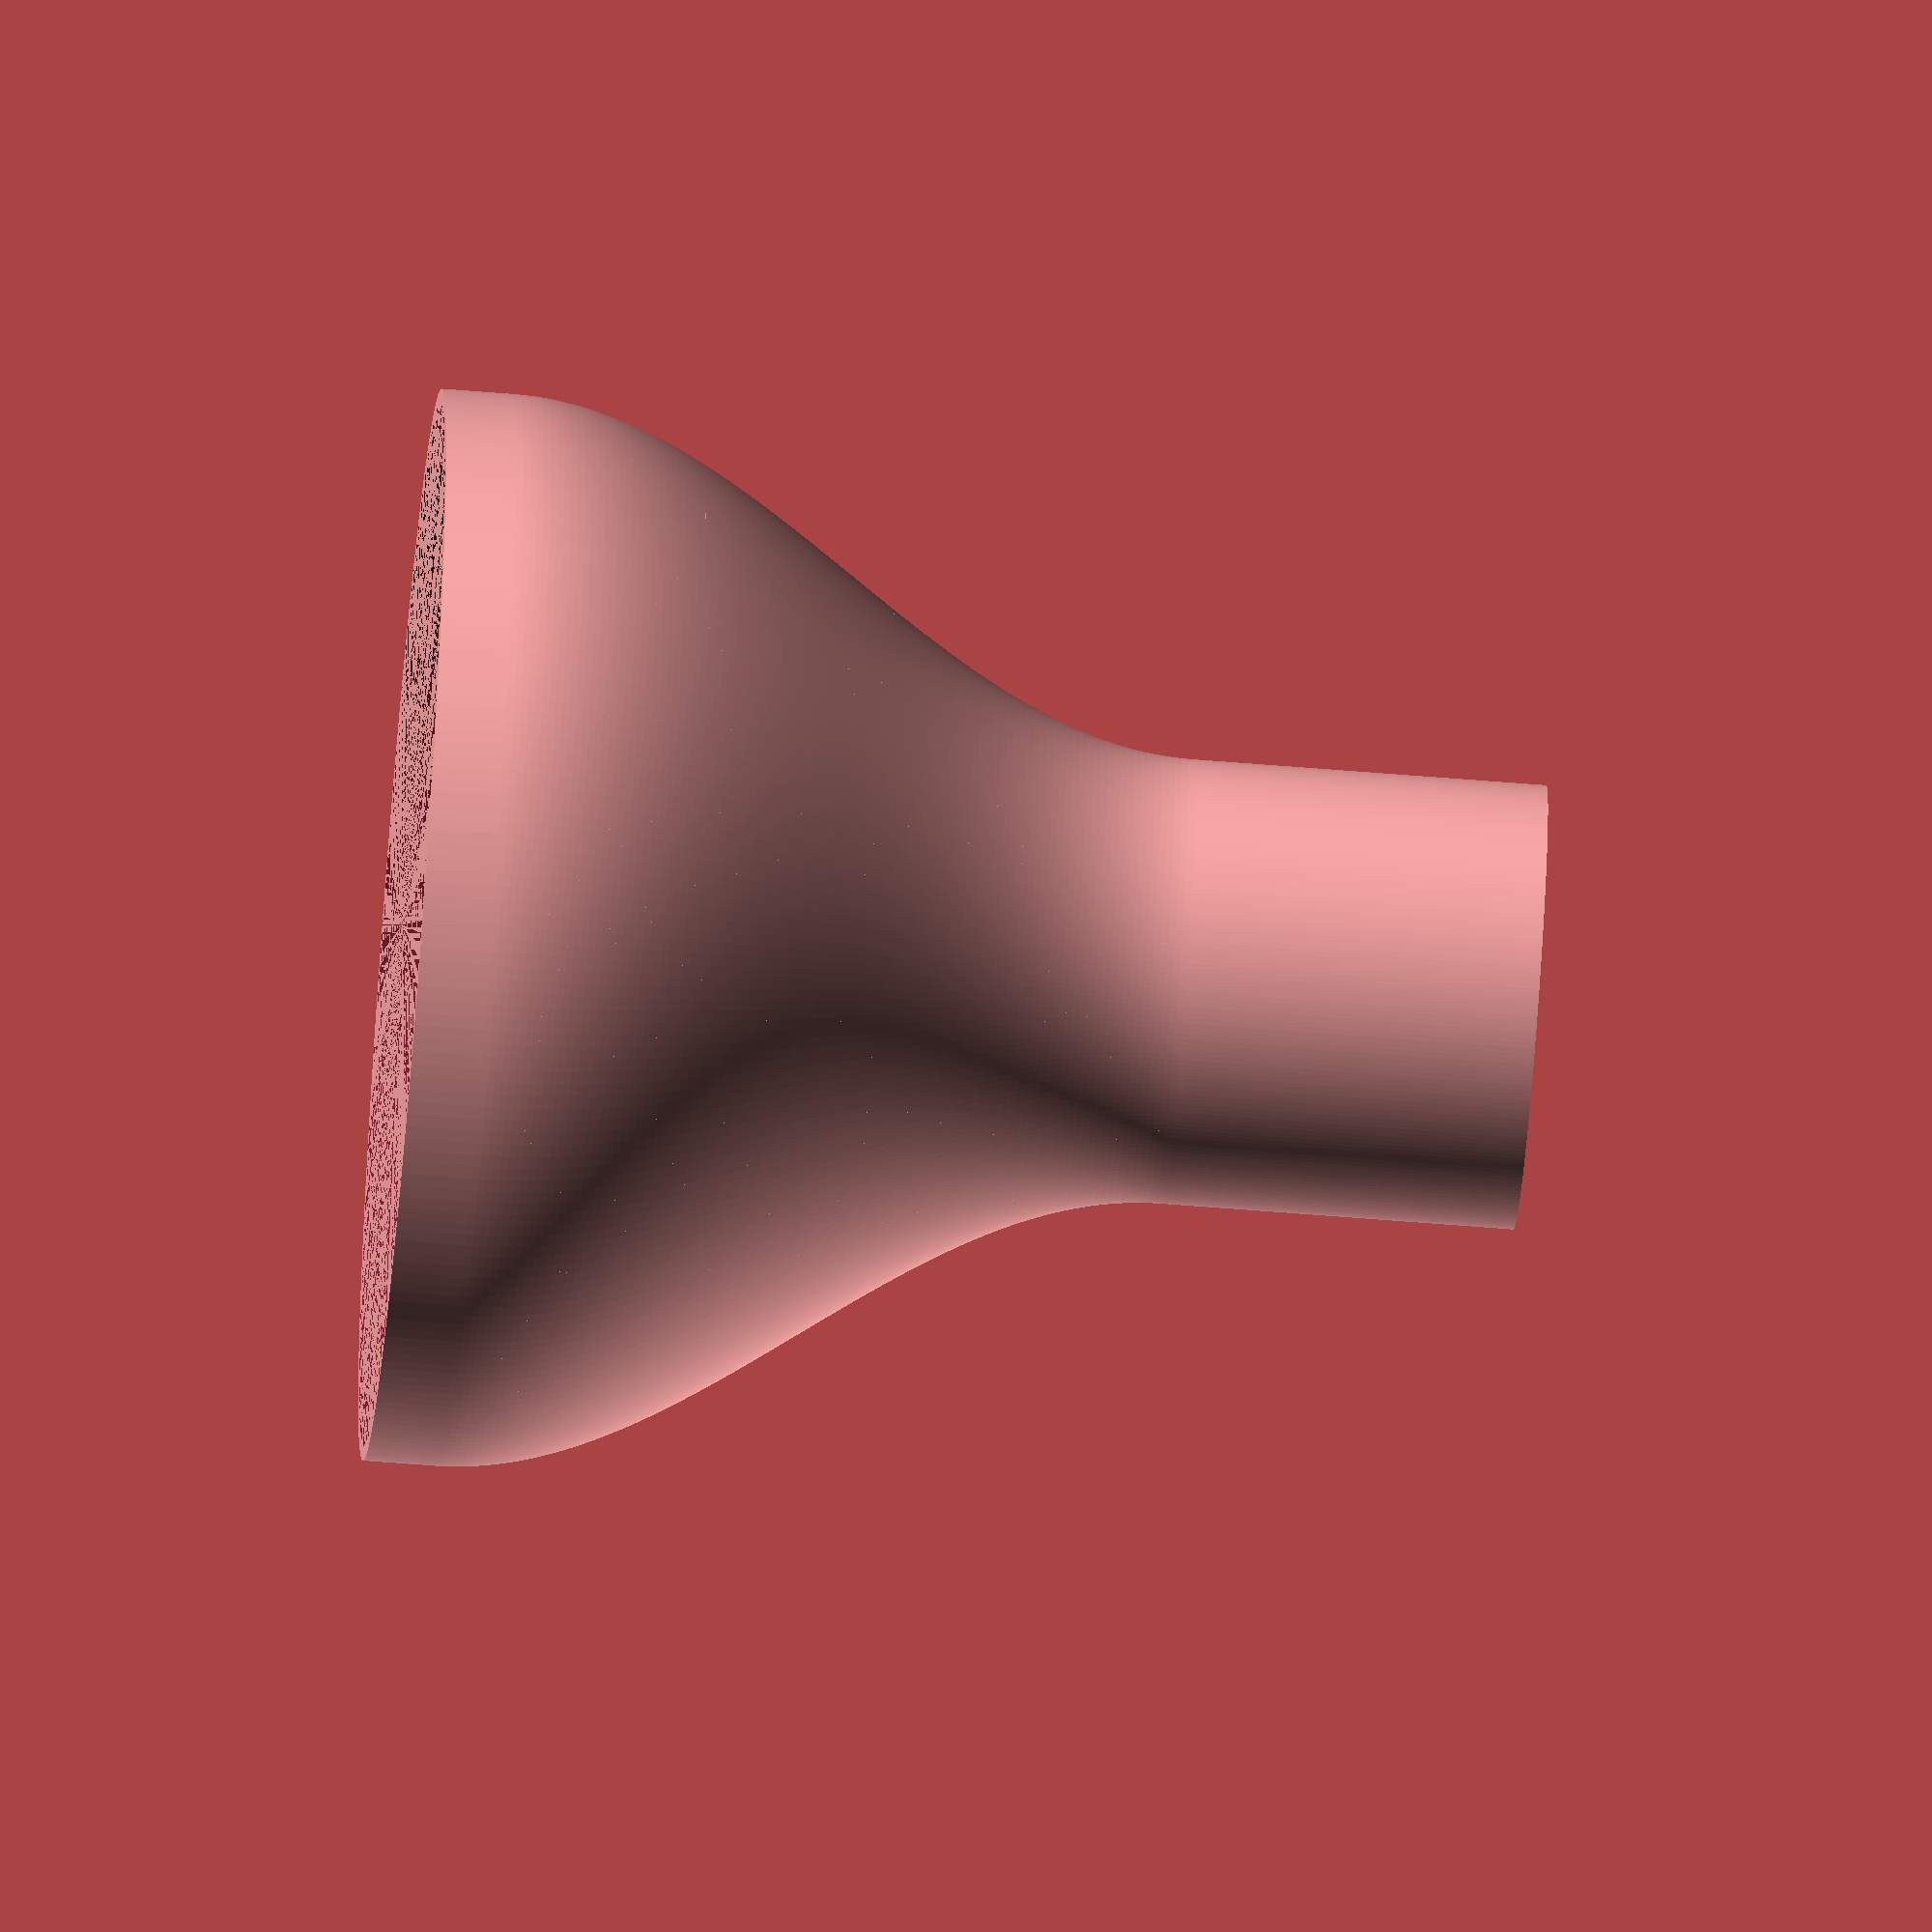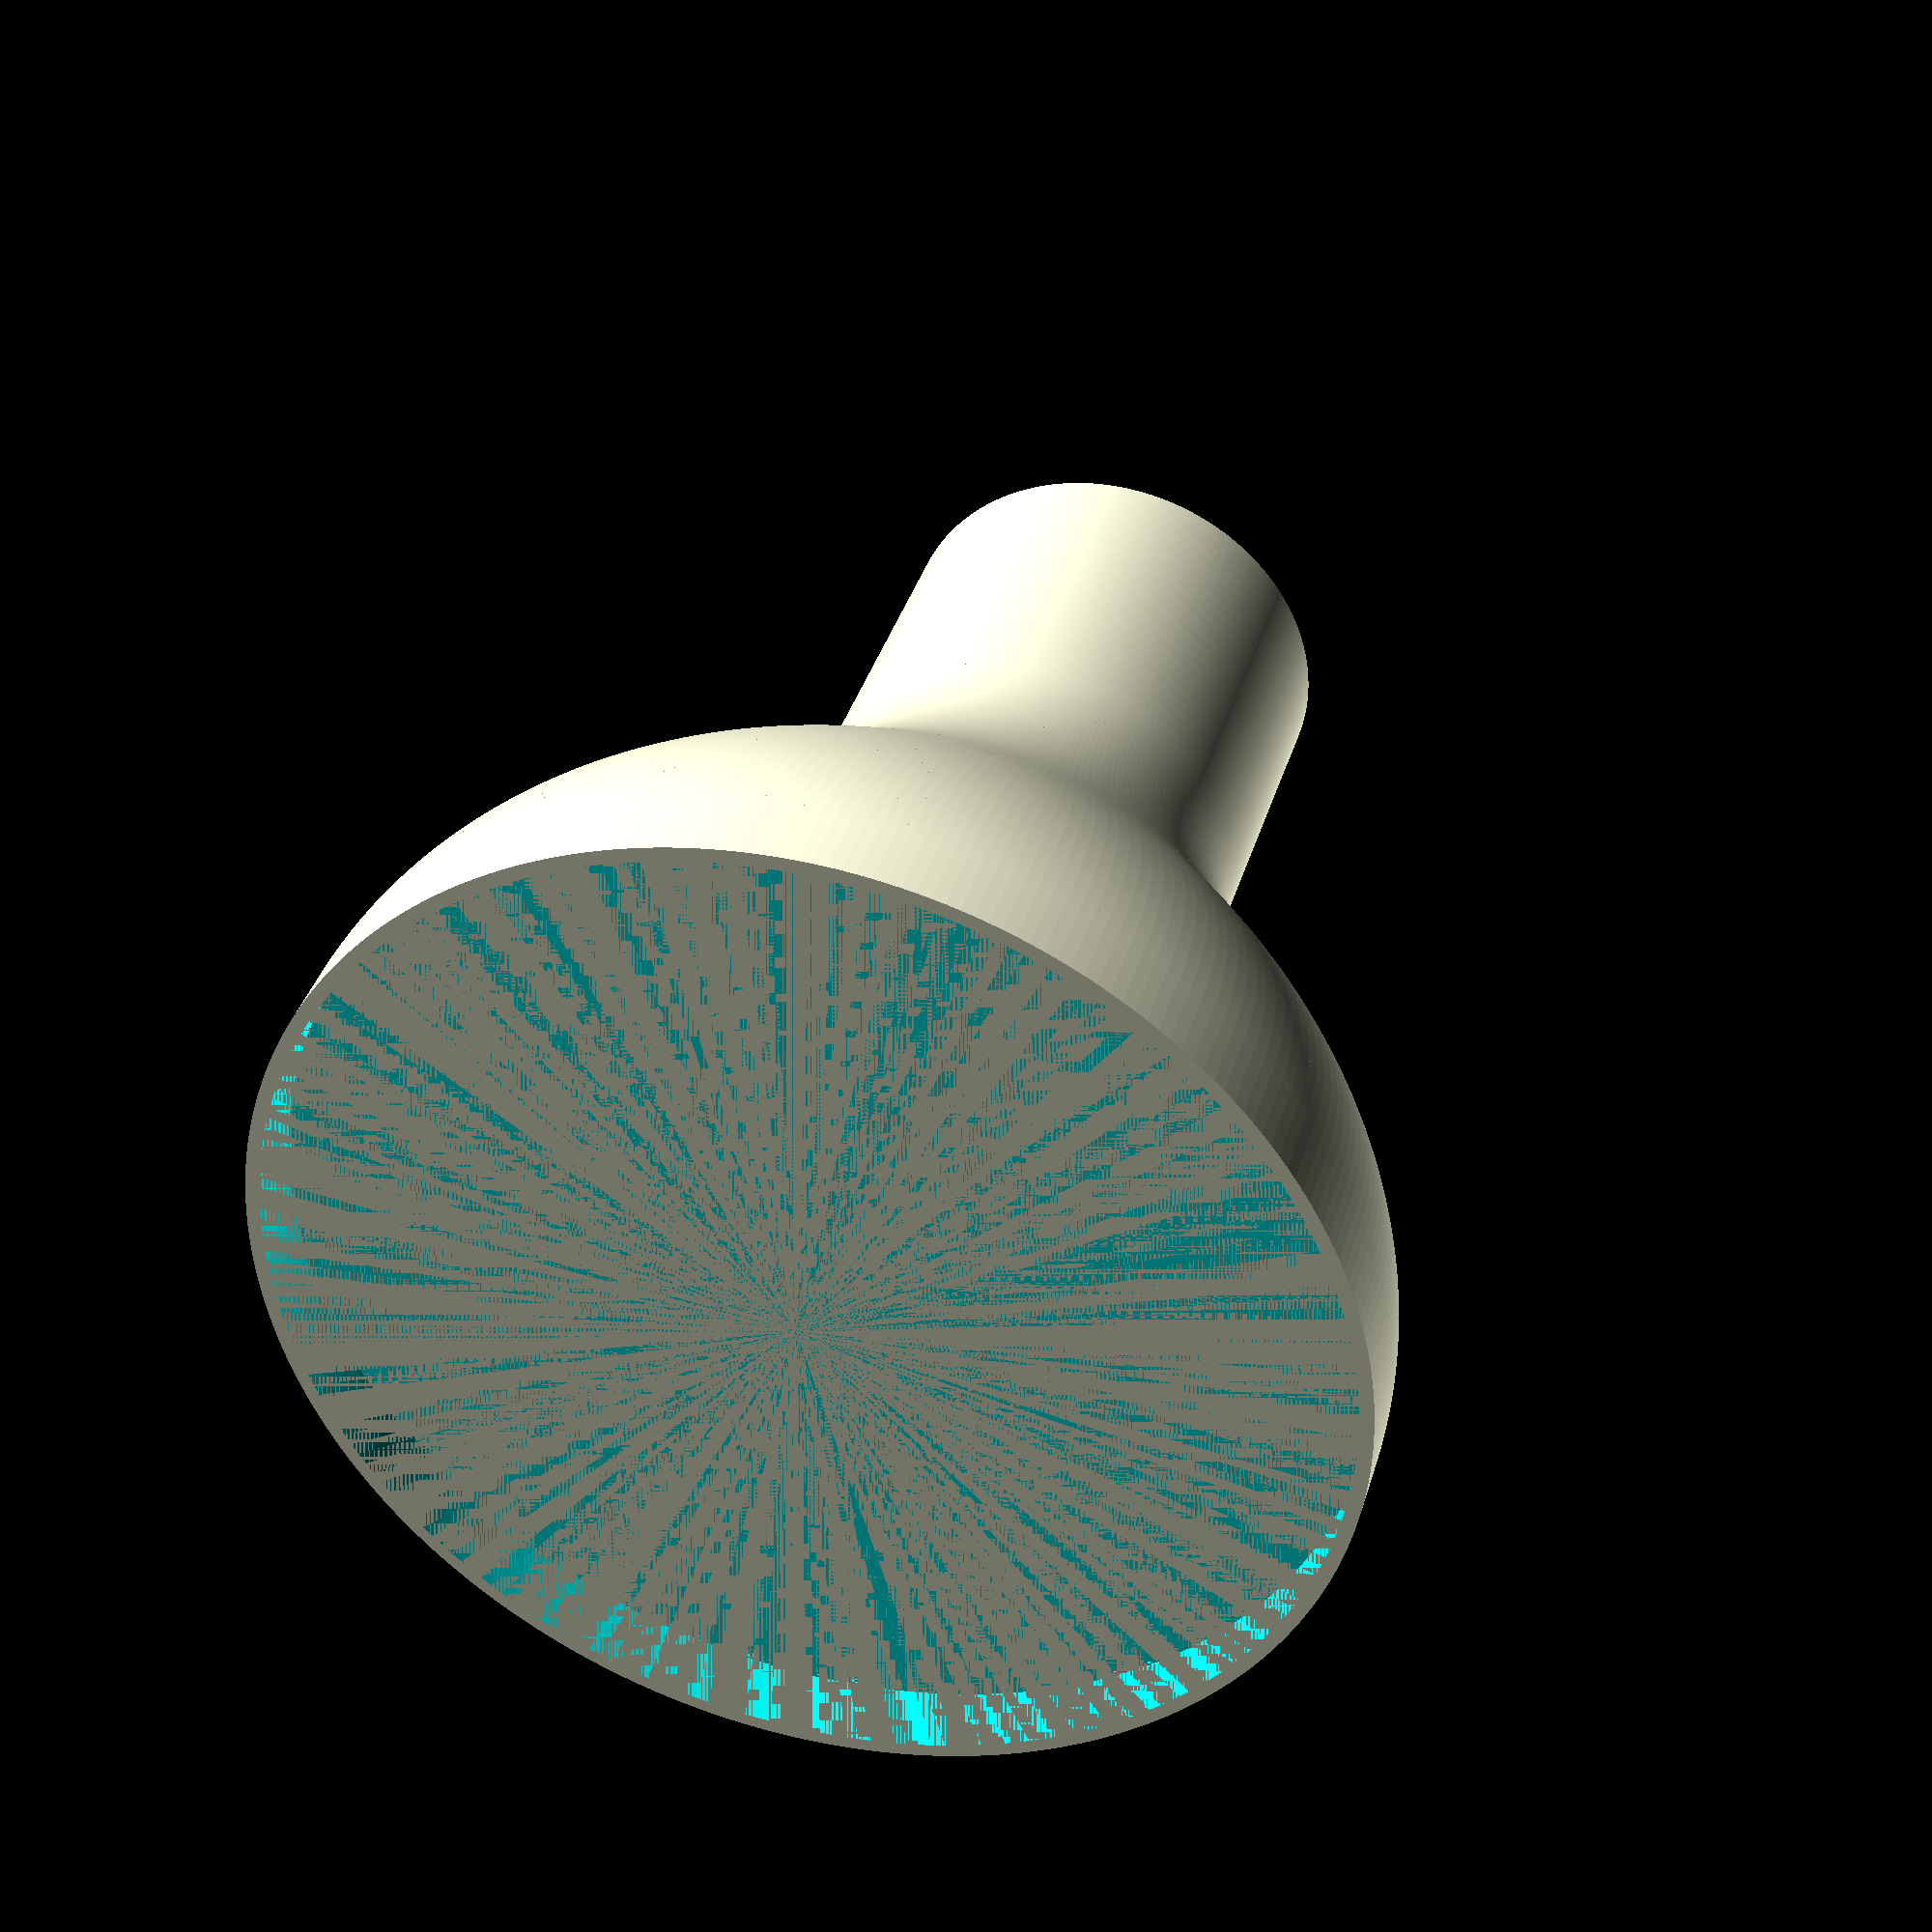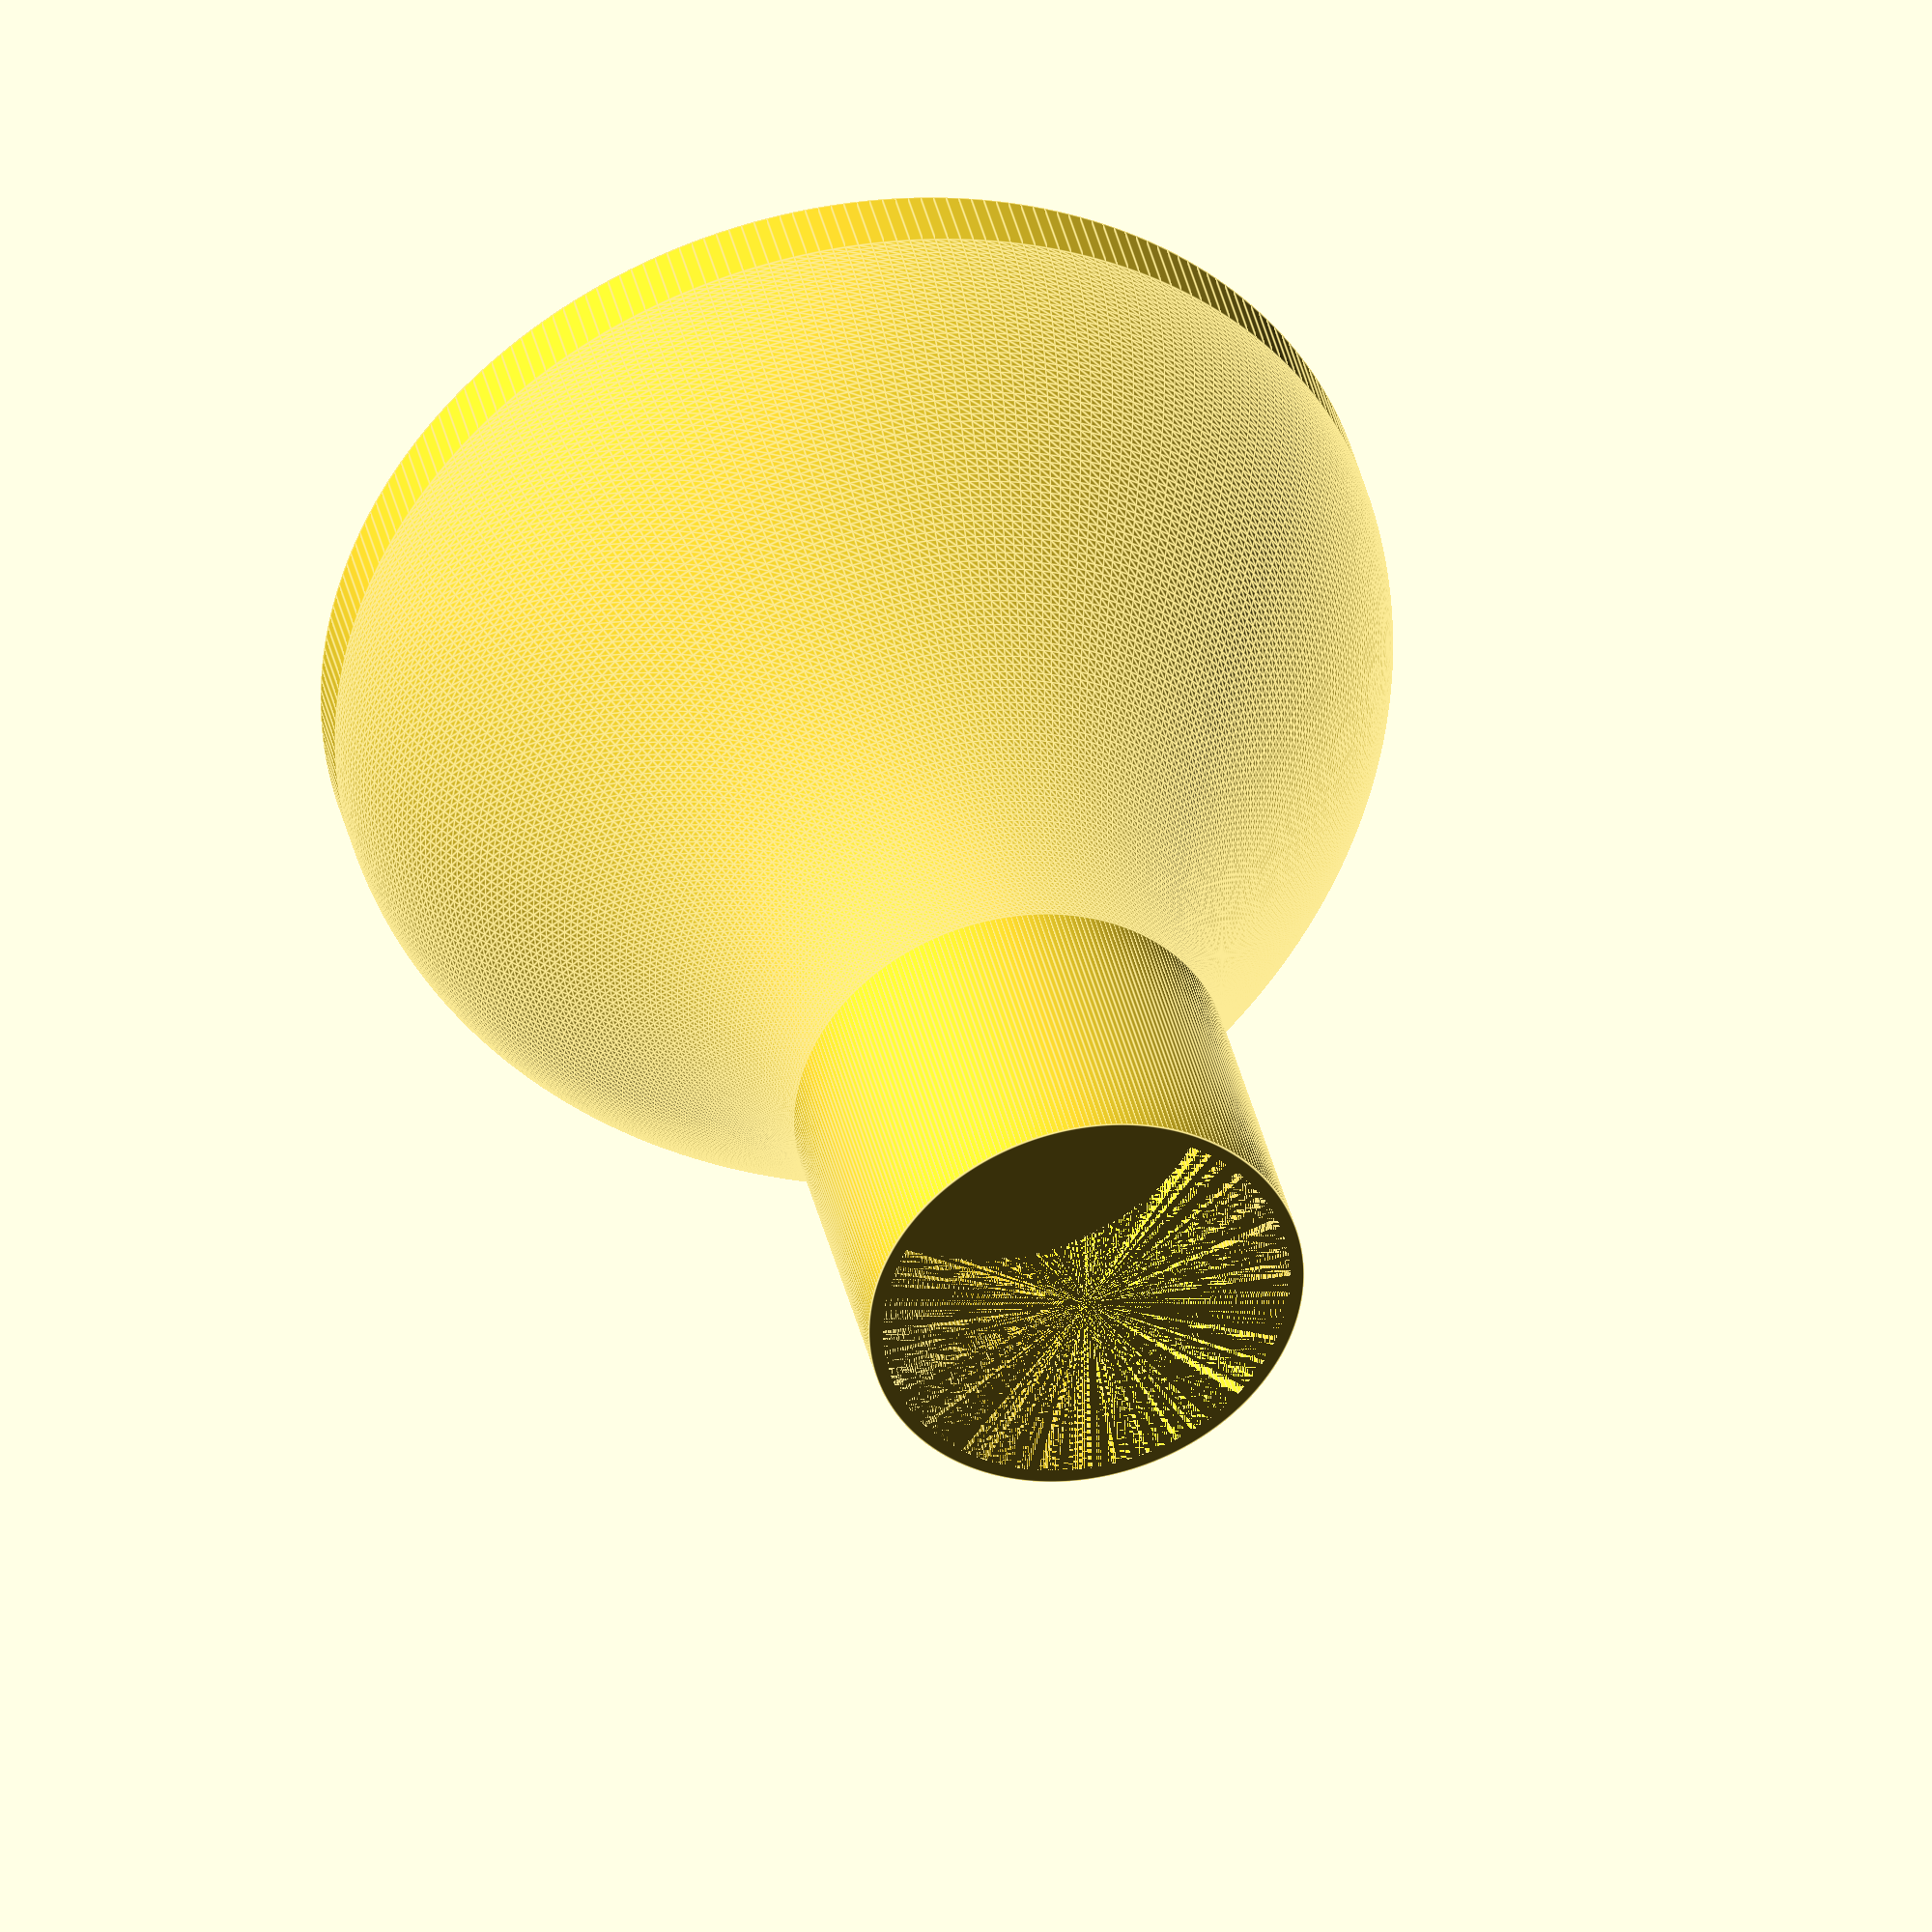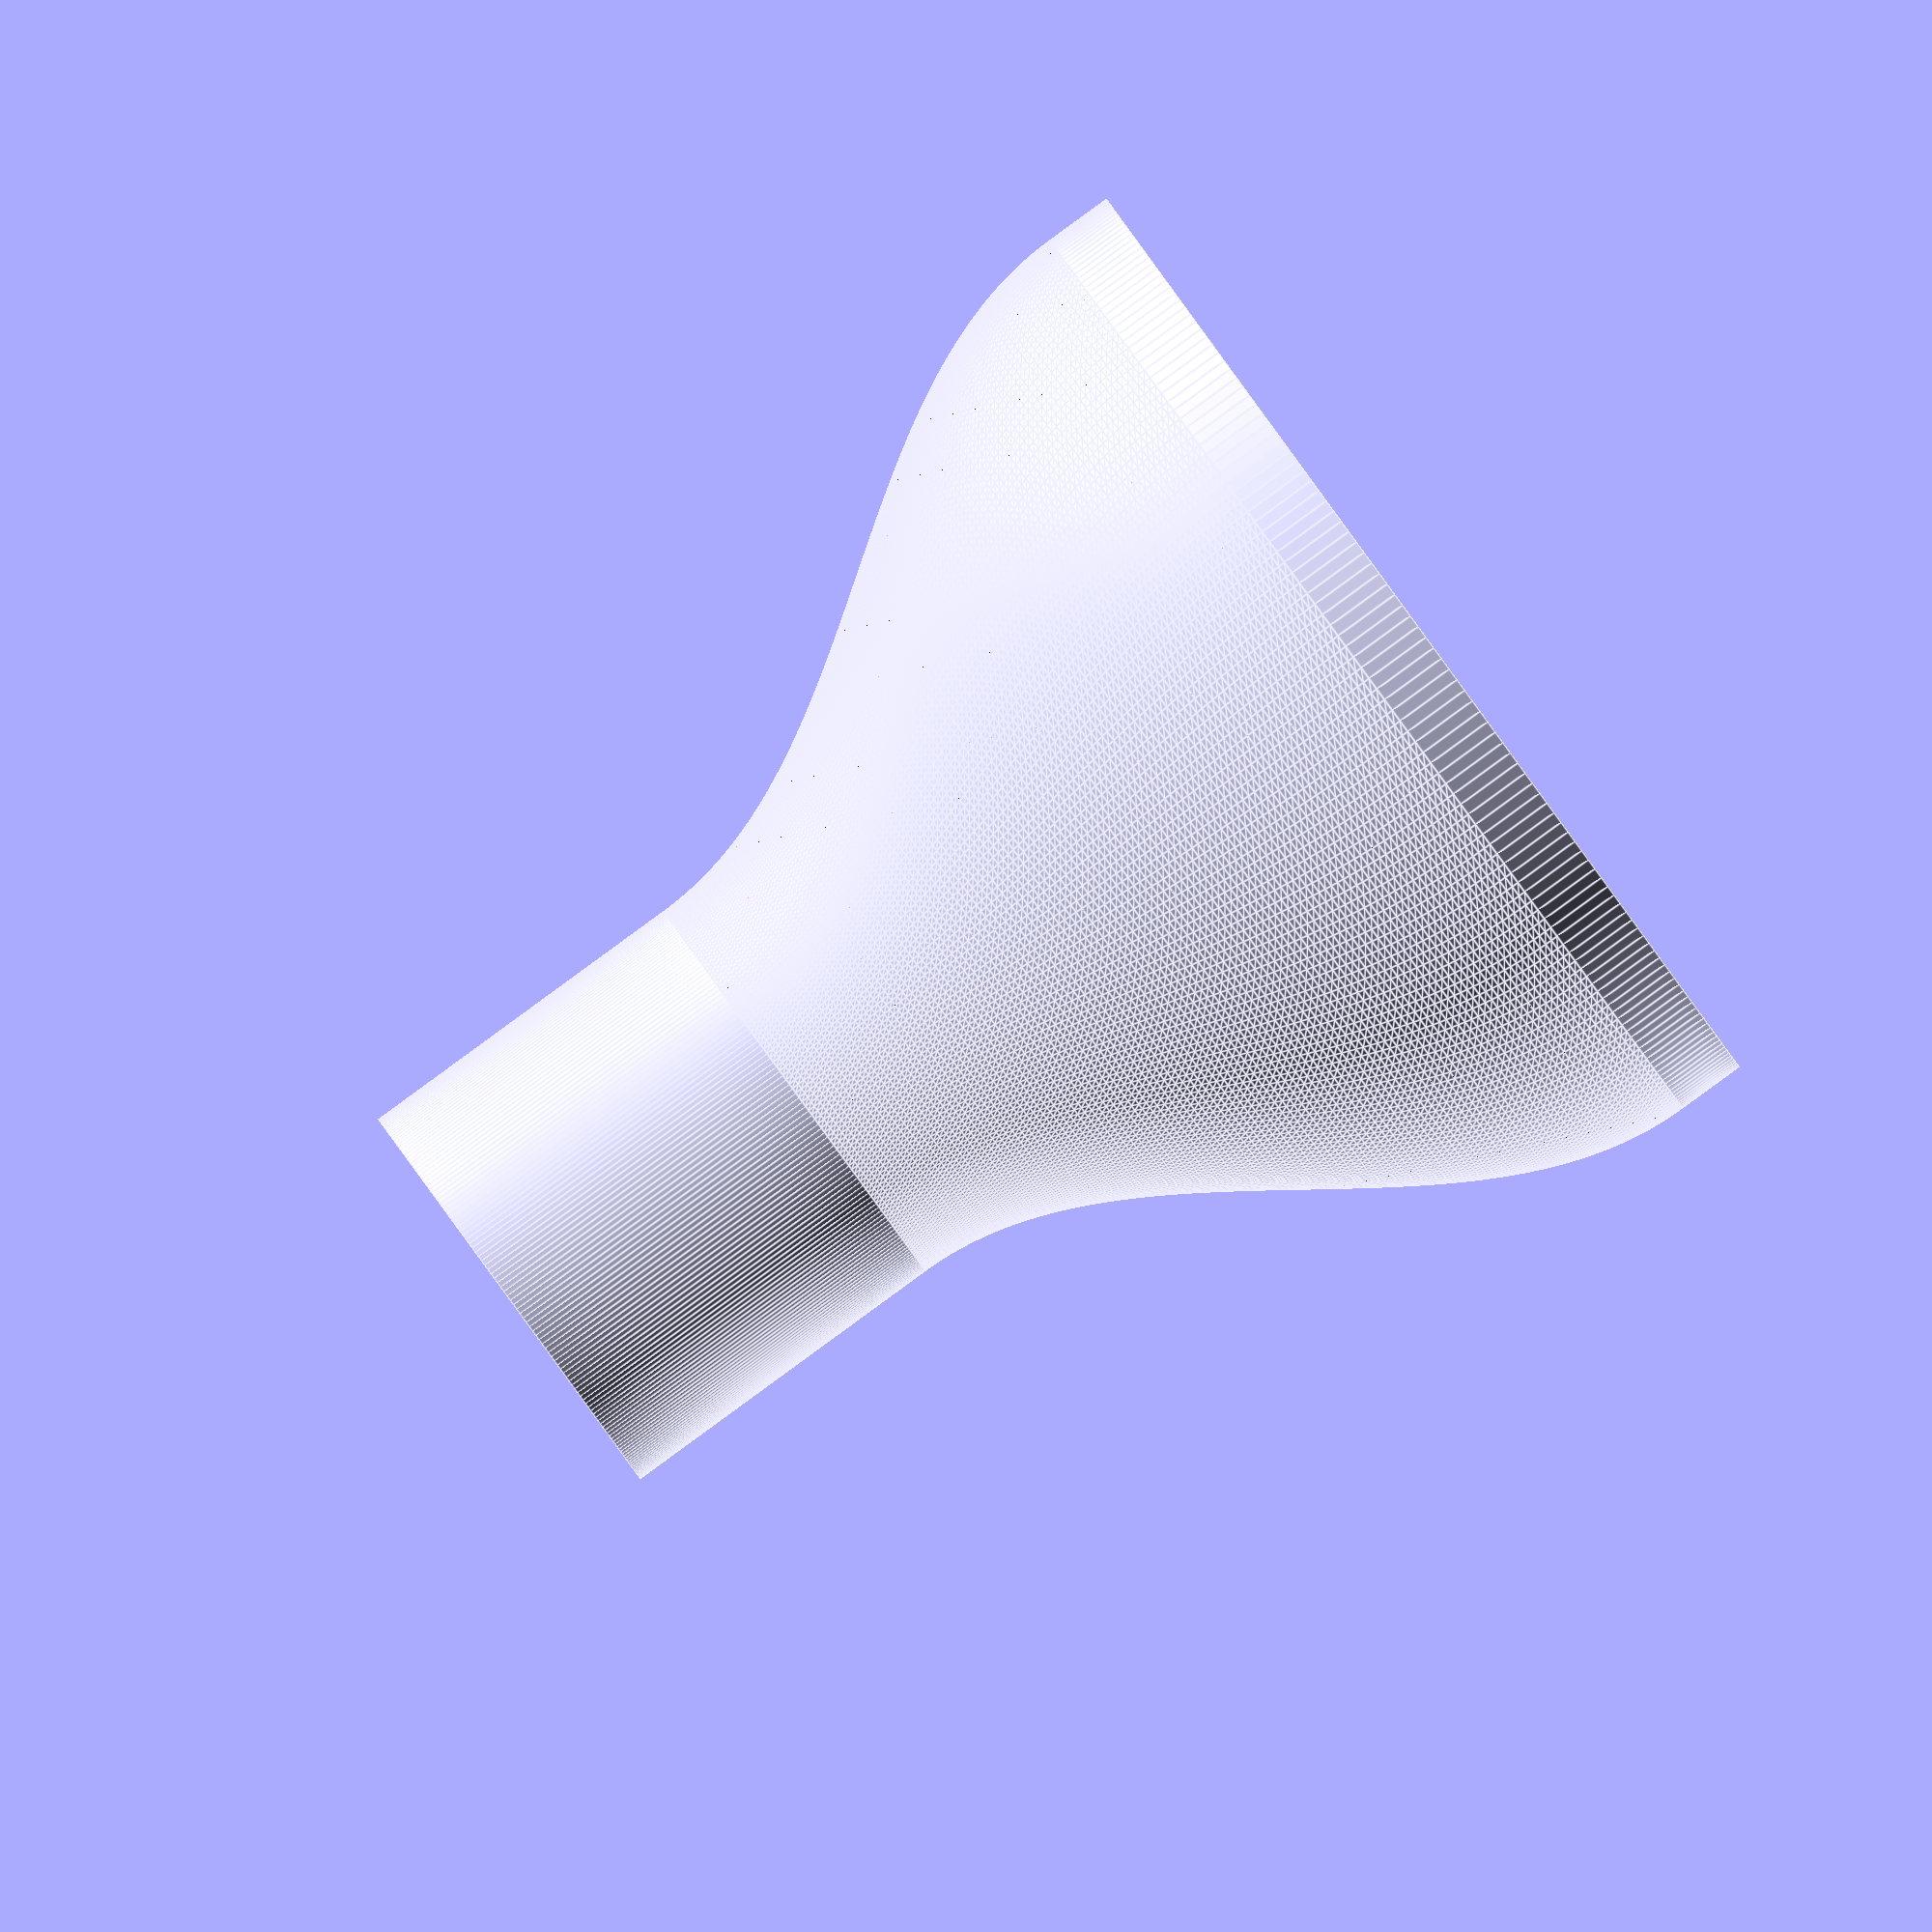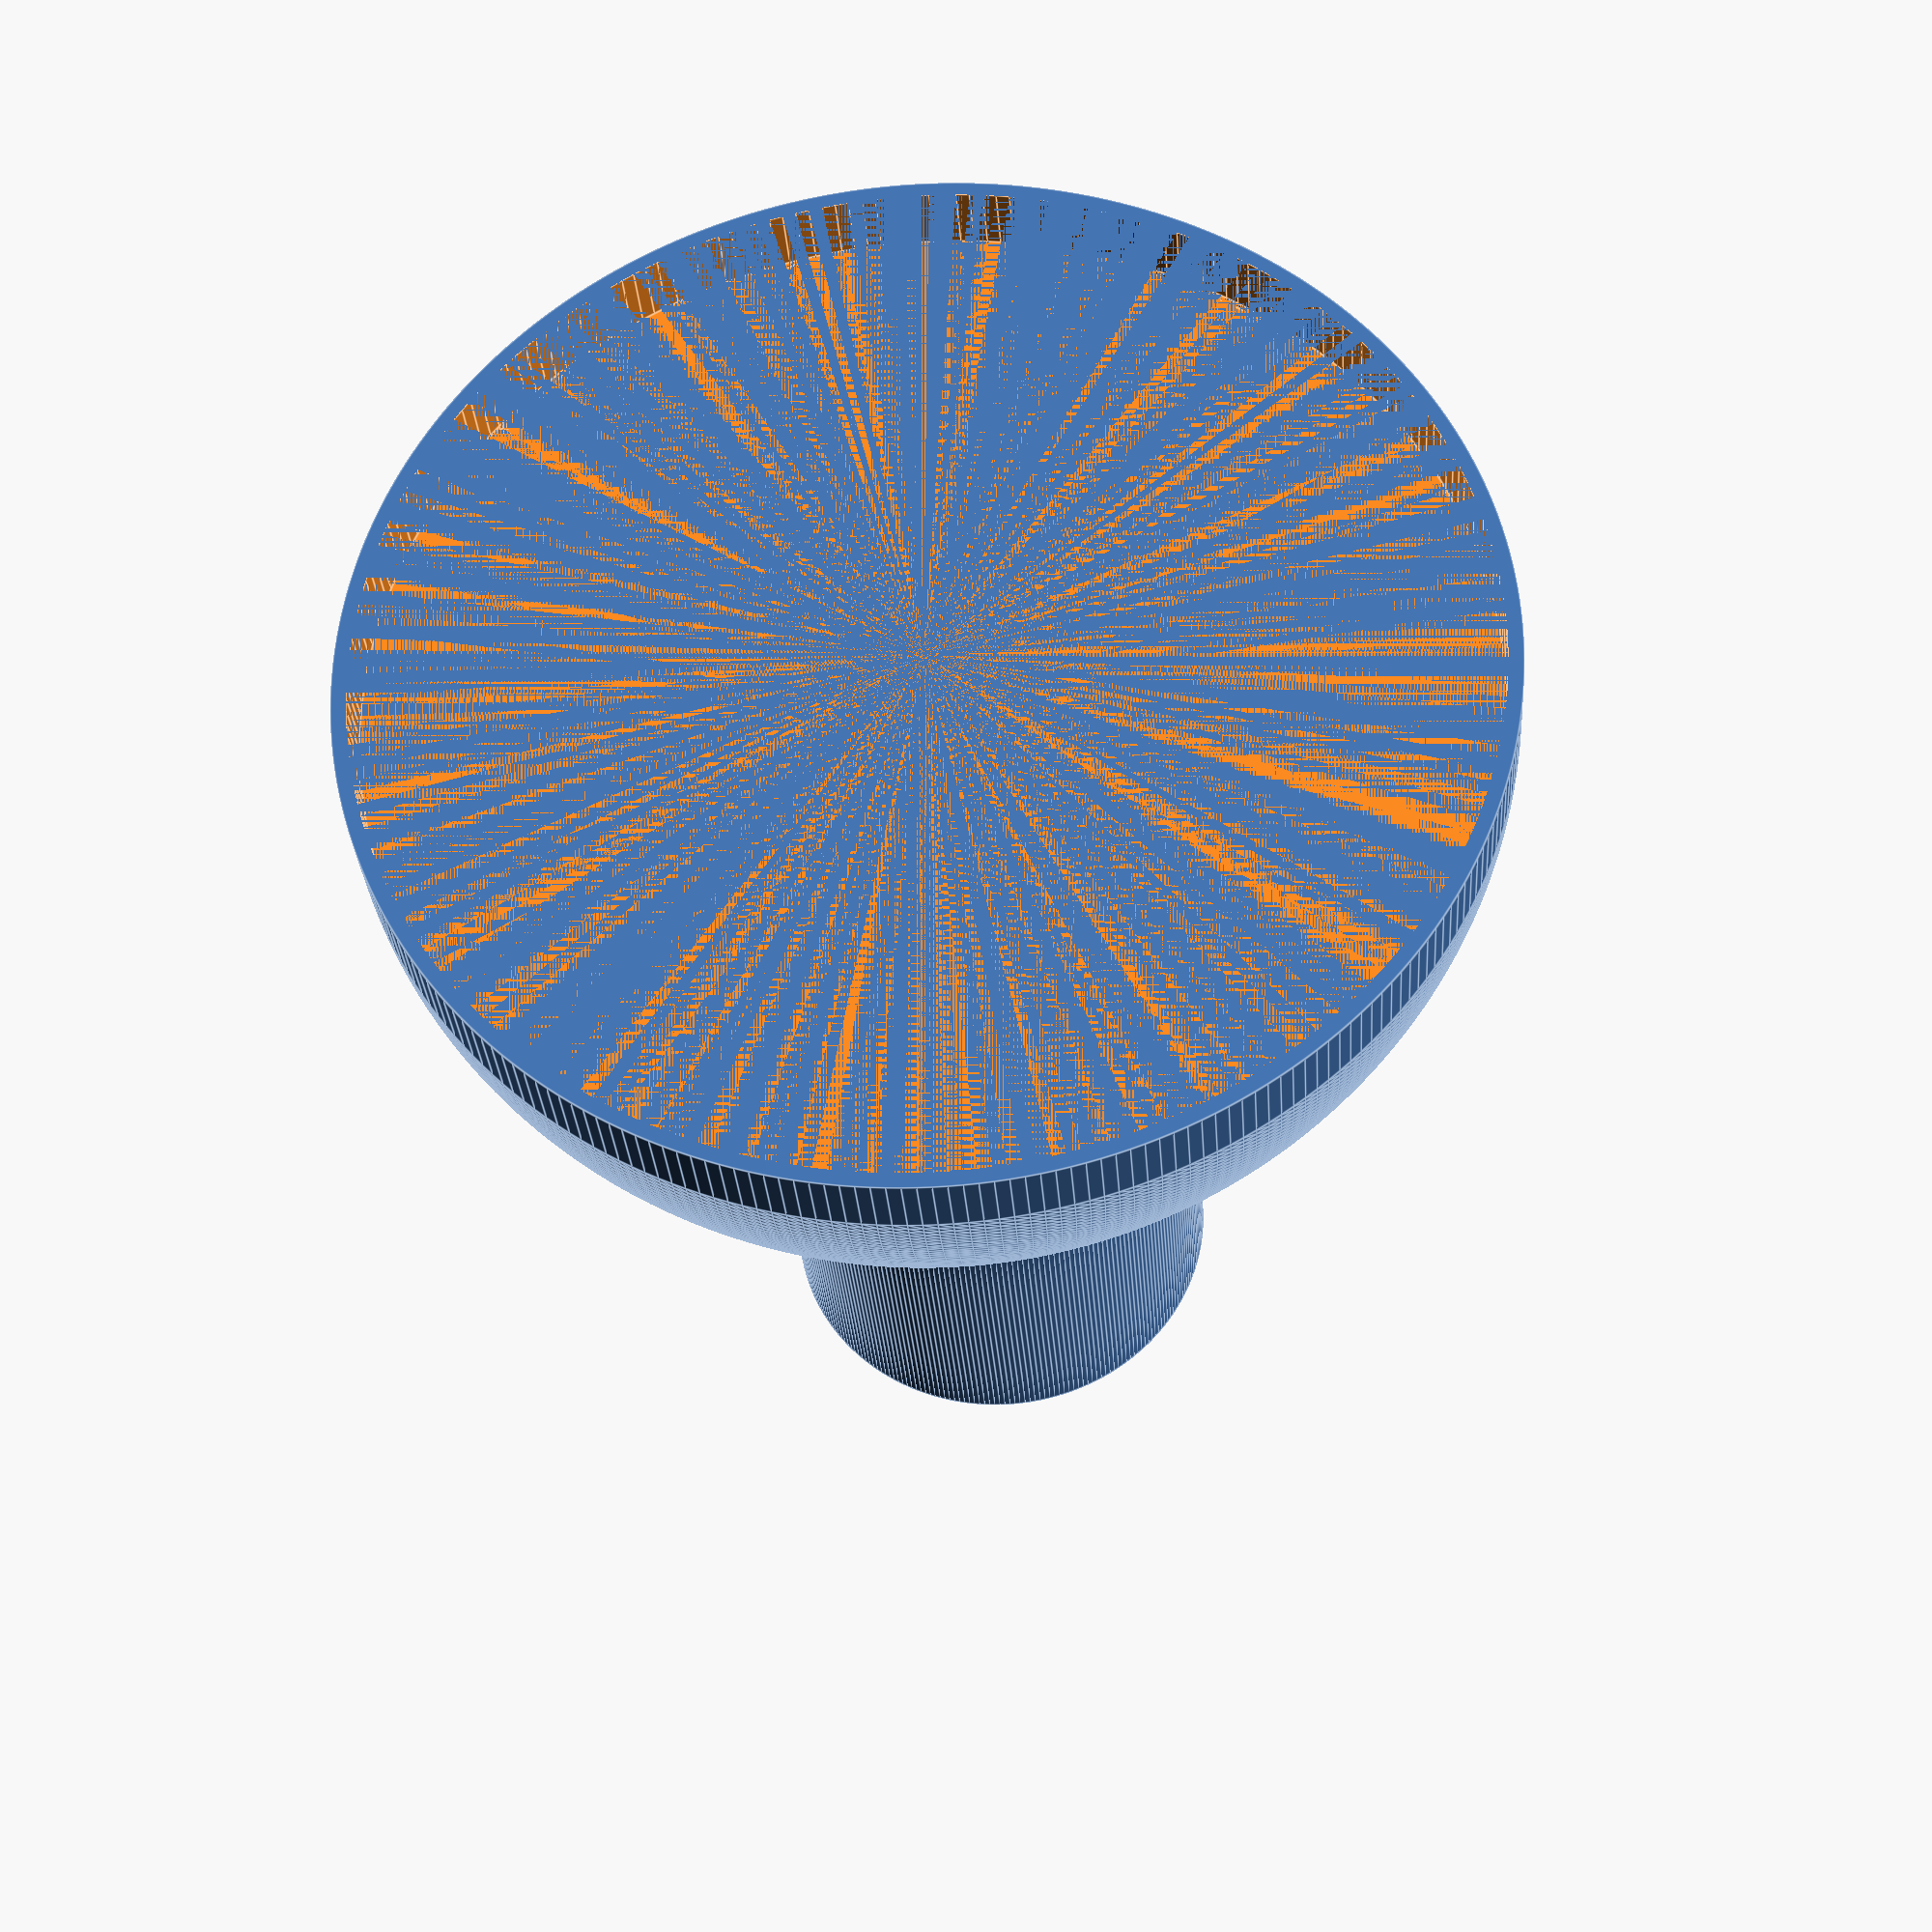
<openscad>
/* USER PARAMS */


//Interpolation mode. 0 is linear. 1 is trig. 2 is polynomial. 3 is inverse polynomial. Linear will produce a funnel with straight walls, and sharp, angular transition. Trig and polynomial will produce a funnel with curved walls, instead. 
mode = 1;// [0, 1, 2, 3]

//Exponent for mode 2. Larger values = steeper curve. Will break for values less than 1. 1 is equivalent to mode 0, and should be avoided because mode 2 adds some overhead as a price for the flexibility. Your model will generate faster in Mode 1 if you'd be using an exponent of 1!
exponent = 2;

//Model Params.
//unit = mm

//This script works by "gluing together" a bunch of rings. The more rings, the smoother the approximated curves. This parameter saws how tall each ring is, so the bigger the value, the faster your funnel will generate, and the smaller the value, the better the curve quality.
ringHeight = 0.5;//

//This variable controls how smooth the circles are. Make it smaller to make the funnel generate faster, but at lower quality. Min val is 3. Note: this is literally the number of sides the polygon approximating the circle gets, to you can make triangular, square, octagonal, etc funnels by entering the appropriate number.
ringFineness =  256;

//Thickness of model's walls. This thickness goes inward from the outer walls.
thickness = 2;

//Diameter of neck's OUTER contour.
neckDia = 31.5;

//Length of neck. This length is guaranteed to have a diameter of NeckDia.
neckLen = 25;

//Length of transition region. This area will have a changing diameter.
transLen = 50;

//Diameter of mouth's OUTER contour.
mouthDia = 76;

//Depth of Mouth. This area is guaranteed to have a diameter of mouthDia.
mouthDepth = 5;

/* BEGIN CODE */
//Messing with things in here will bork your model unless you know what you're doing
//Move zig
//for great justice!

/*Find a layerheight that results in an exact fit. Necessary to make sure the rate 
  of change of the last piece is continuous w/ other pieces. Lack of this results 
  in the last piece having a greater slope than necessary. This is not usually 
  noticeable, because the last piece is usually very small, but is nevertheless 
  inconvenient if the user wants to generate a model with a large value of ringHeight to 
  save compute time.
  
  First the number of slices is calculated, and adjusted to be an integer. If it
  was already an integer, this does nothing. If it was not an integer, the number
  of layers is increased by one, and the fractional part is removed. Then, realRingHeight 
  is calculated by the number of pieces. Since we add a layer, the new layerheight
  is always at least as precise as what the user wanted.
*/
pieces = transLen/ringHeight + 1 - ((transLen/ringHeight) % 1);
realRingHeight = transLen/(pieces + 1 - (pieces % 1));
$fn =  ringFineness;



union(){
    difference(){
        cylinder(neckLen, r=neckDia/2);
        cylinder(neckLen, r=(neckDia-thickness)/2);
    }

    if(mode == 0){//Linear Funnel
        
        for(i = [0:pieces]){
            
            translate([0,0,realRingHeight*i + neckLen]){
                
                difference(){
					cylinder(realRingHeight, 
                             d1 = (neckDia * (1-i/(pieces+1)) + 
                                   mouthDia * i/(pieces+1)),
                    
                             d2 = (neckDia * (1-(i+1)/(pieces+1)) + 
                                   mouthDia * (i+1)/(pieces+1))
                            );
                    
                    
					cylinder(realRingHeight, 
                             d1 = ((neckDia * (1-i/(pieces+1)) + 
                                    mouthDia * i/(pieces+1))-thickness),
                    
                             d2 = ((neckDia * (1-(i+1)/(pieces+1)) + 
                                    mouthDia * (i+1)/(pieces+1))) - thickness
                            );
				}   
			}
		}  
    }
    
    else if(mode == 1){//Sinusoid
        
        for(i = [0:pieces]){
            

            
            translate([0,0,realRingHeight*i + neckLen]){
                
                difference(){
					cylinder(realRingHeight,
                             d1 = (neckDia * (1-pow(sin(i/(pieces+1) * 90),2)) + mouthDia * pow(sin(i/(pieces+1) * 90),2)),
                             d2 = (neckDia * (1-pow(sin((i+1)/(pieces+1) * 90),2)) + mouthDia * pow(sin((i+1)/(pieces+1) * 90),2))
                             );
					cylinder(realRingHeight,
                             d1 = ((neckDia * (1-pow(sin(i/(pieces+1) * 90),2)) + mouthDia * pow(sin(i/(pieces+1) * 90),2))-thickness),
                             d2 = ((neckDia * (1-pow(sin((i+1)/(pieces+1) * 90),2)) + mouthDia * pow(sin((i+1)/(pieces+1) * 90),2))-thickness)
                    );
				}   
			}
		}  
    }
    
    else if(mode == 2 || mode == 3){//Exponential and inverse exponential
        
        //Convert normal input to inverse if mode 3
        exponent = (mode == 3) ? 1/exponent : exponent;
        
        for(i = [0:pieces]){
            
            translate([0,0,realRingHeight*i + neckLen]){
                
                difference(){
					cylinder(realRingHeight, 
                             d1 = (neckDia * (1-pow(i/(pieces+1),exponent)) + mouthDia * pow(i/(pieces+1),exponent)),
                             d2 = (neckDia * (1-pow((i+1)/(pieces+1),exponent)) + mouthDia * pow((i+1)/(pieces+1),exponent))
                             );
                    
					cylinder(realRingHeight,
                             d1 = ((neckDia * (1-pow(i/(pieces+1),exponent)) + mouthDia * pow(i/(pieces+1),exponent))-thickness),
                             d2 = ((neckDia * (1-pow((i+1)/(pieces+1),exponent)) + mouthDia * pow((i+1)/(pieces+1),exponent))-thickness)
                    );
				}   
			}
		}  
    }
    

    
    
    
    translate([0,0,neckLen + transLen]){
        difference(){
            cylinder(mouthDepth, r=mouthDia/2);
            cylinder(mouthDepth, r=(mouthDia-thickness)/2);
        }
    }
}
</openscad>
<views>
elev=243.1 azim=111.8 roll=94.7 proj=o view=solid
elev=142.2 azim=11.2 roll=164.1 proj=p view=solid
elev=142.4 azim=242.1 roll=12.3 proj=o view=edges
elev=90.0 azim=145.7 roll=306.1 proj=o view=edges
elev=209.7 azim=101.6 roll=176.1 proj=p view=edges
</views>
